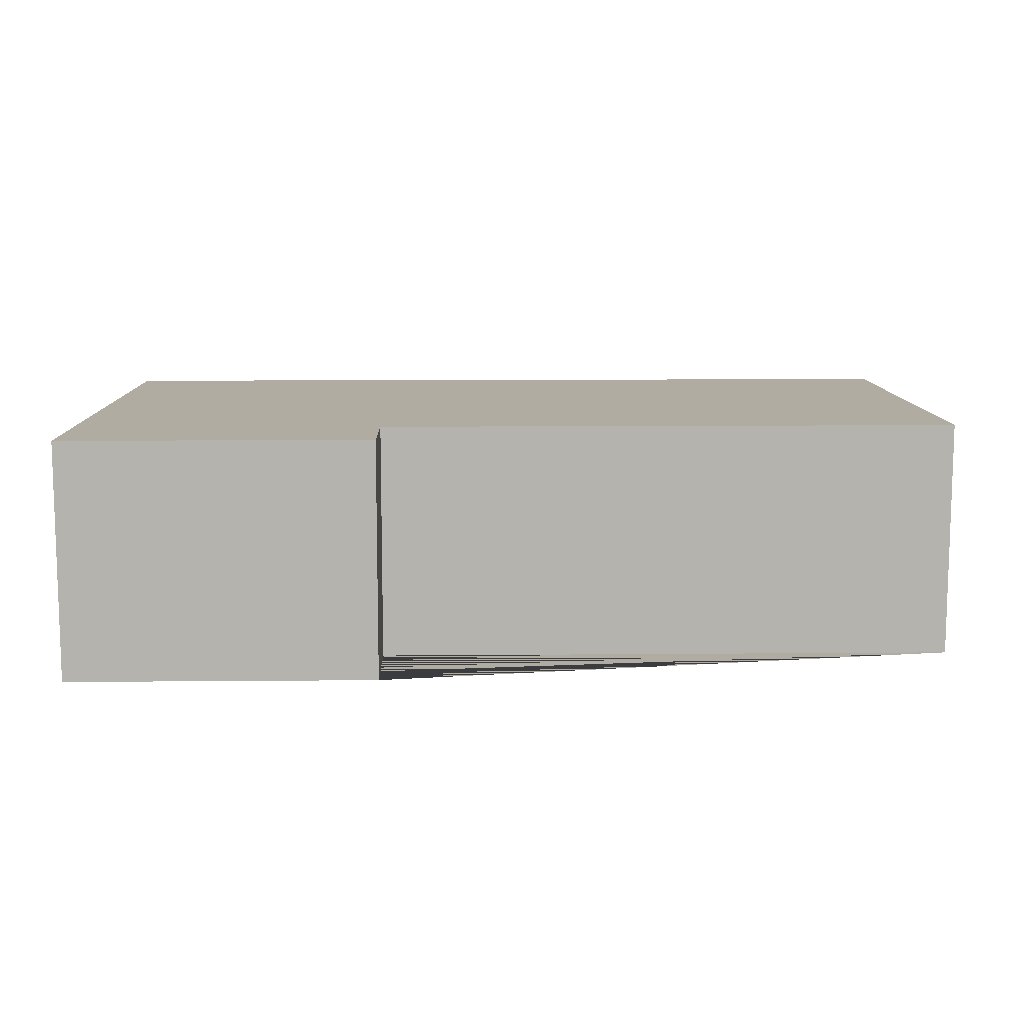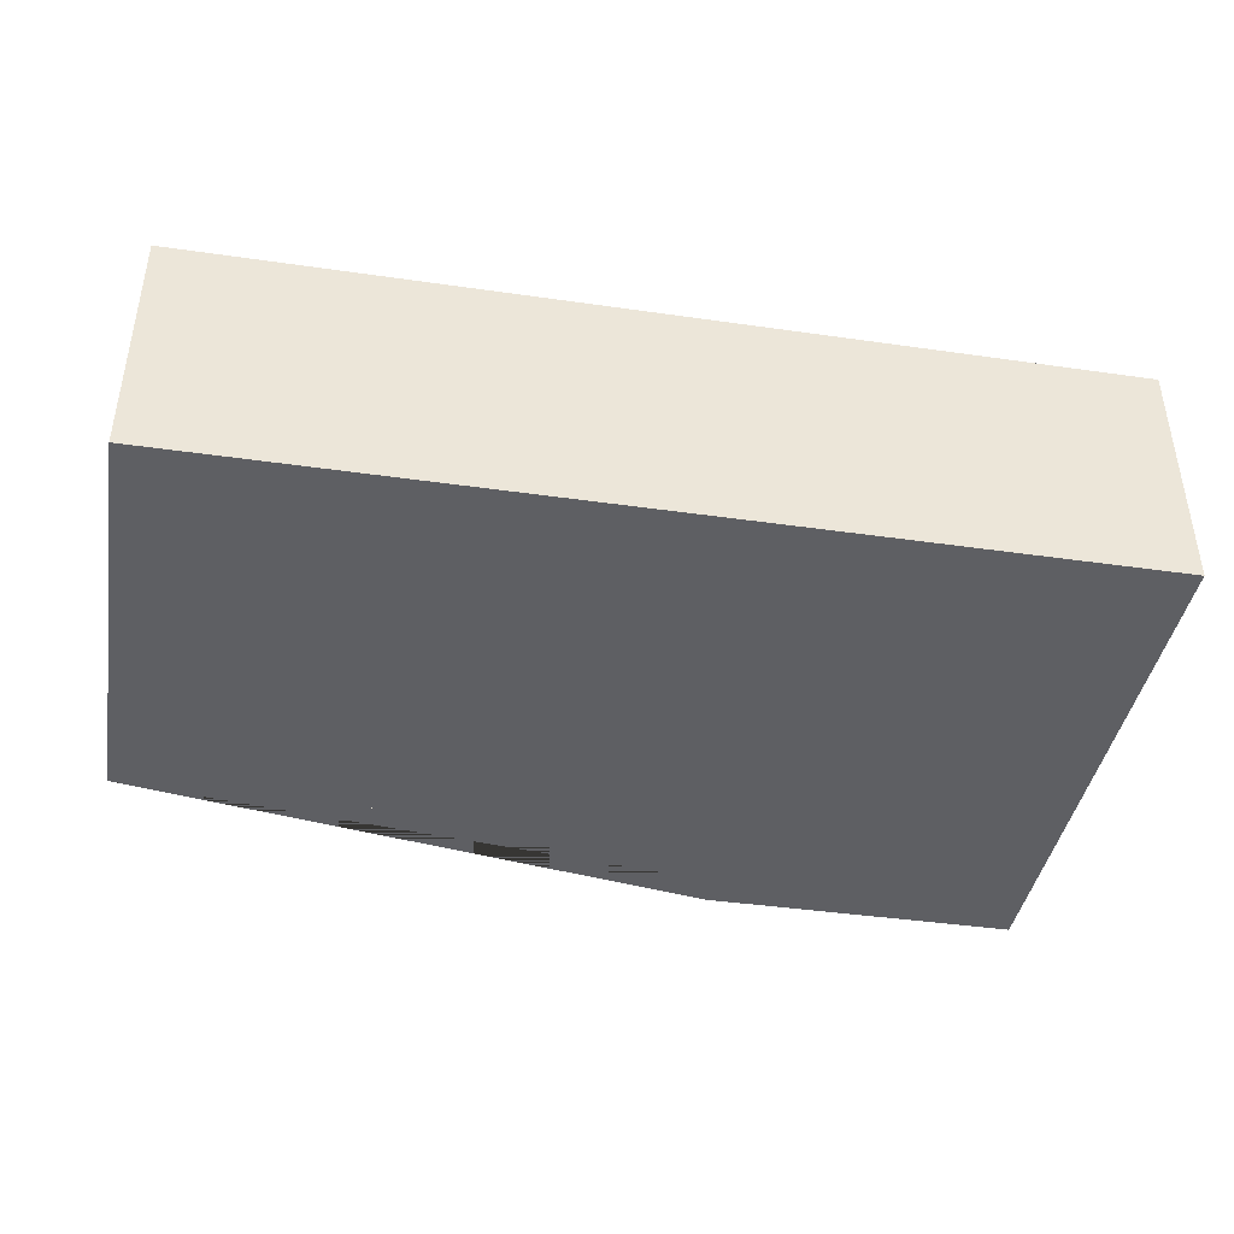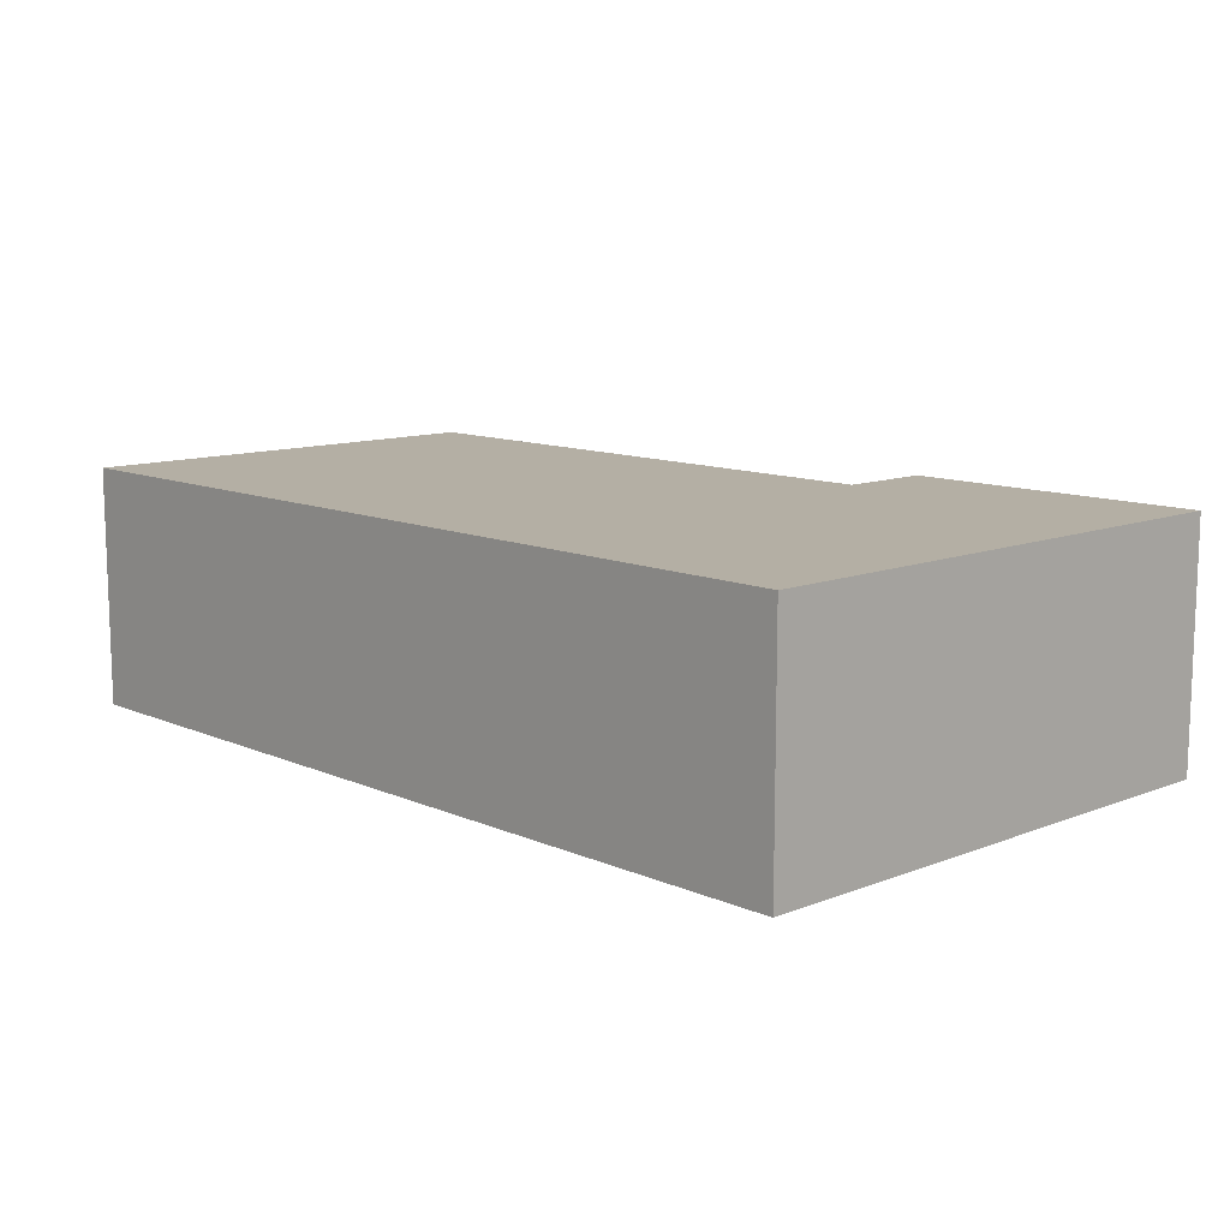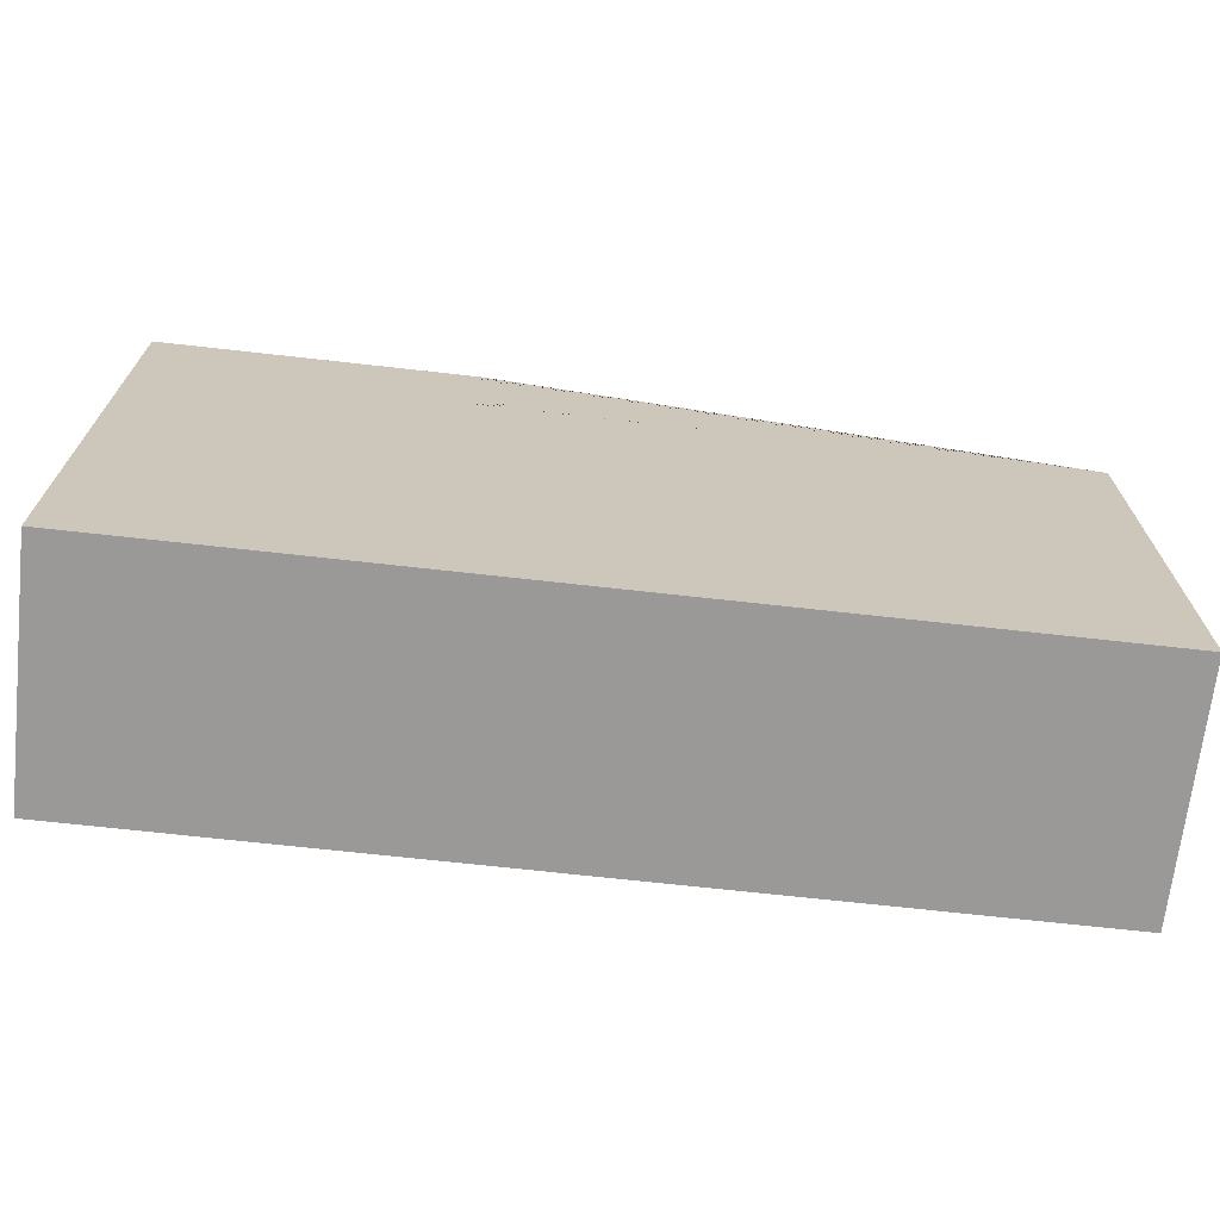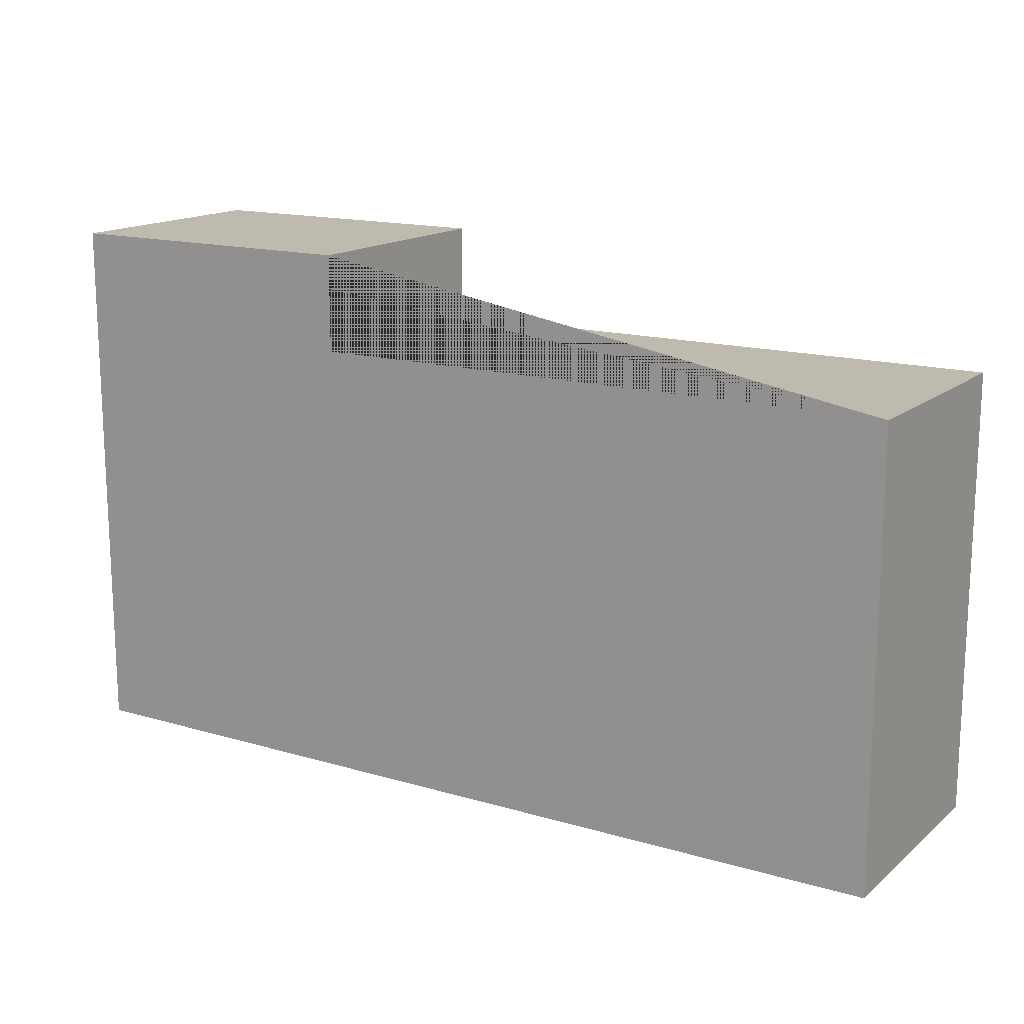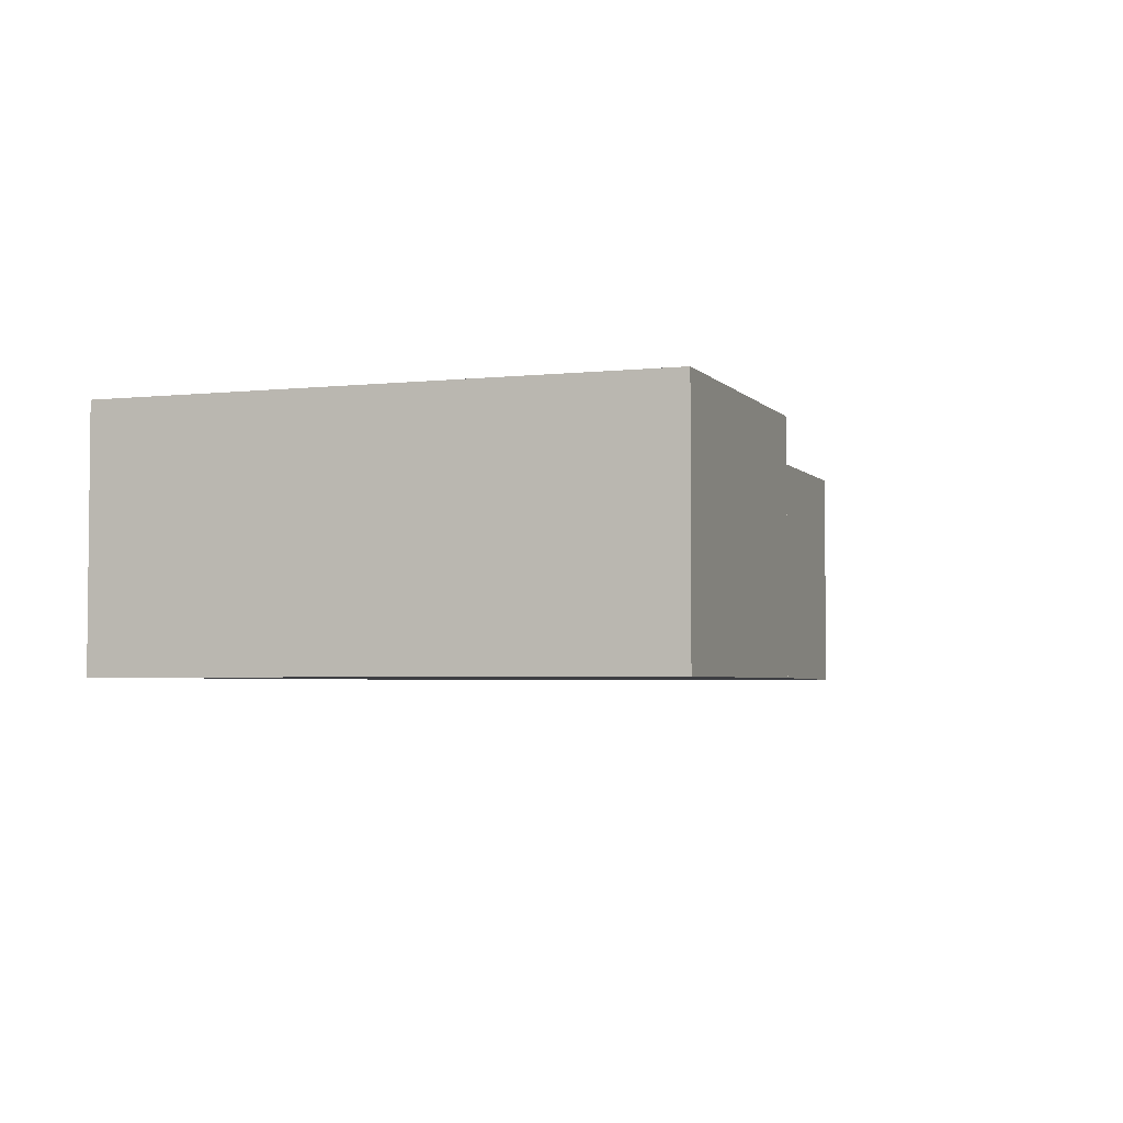
<metadata>
{"format":"obj","ext":"obj","renderer":"f3d","projection":"perspective","resolution":1024,"background":"white","views":[{"elev":10.2,"azim":-1.3,"up":"+Y"},{"elev":-41.3,"azim":170.1,"up":"+Y"},{"elev":11.3,"azim":-133.5,"up":"+Y"},{"elev":-69.1,"azim":-6.4,"up":"+Z"},{"elev":15.4,"azim":31.8,"up":"+Z"},{"elev":-3.5,"azim":-70.0,"up":"+Y"}]}
</metadata>
<code>
g Mesh1 Model
v 2.334 5.329e-15 1.122
v -0.7285 5.329e-15 1.122
v -0.7285 5.329e-15 1.622
v -2.353 5.329e-15 1.622
v -2.353 5.329e-15 -1.19
v 2.334 5.329e-15 -1.19
f 1 2 3 4 5 6
v 2.334 1.25 1.122
v -0.7285 1.25 1.122
f 2 1 7 8
v 2.334 1.25 -1.19
f 1 6 9 7
v -2.353 1.25 -1.19
f 6 5 10 9
v -2.353 1.25 1.622
f 5 4 11 10
v -0.7285 1.25 1.622
f 4 3 12 11
f 3 2 8 12
f 8 7 9 10 11 12

</code>
